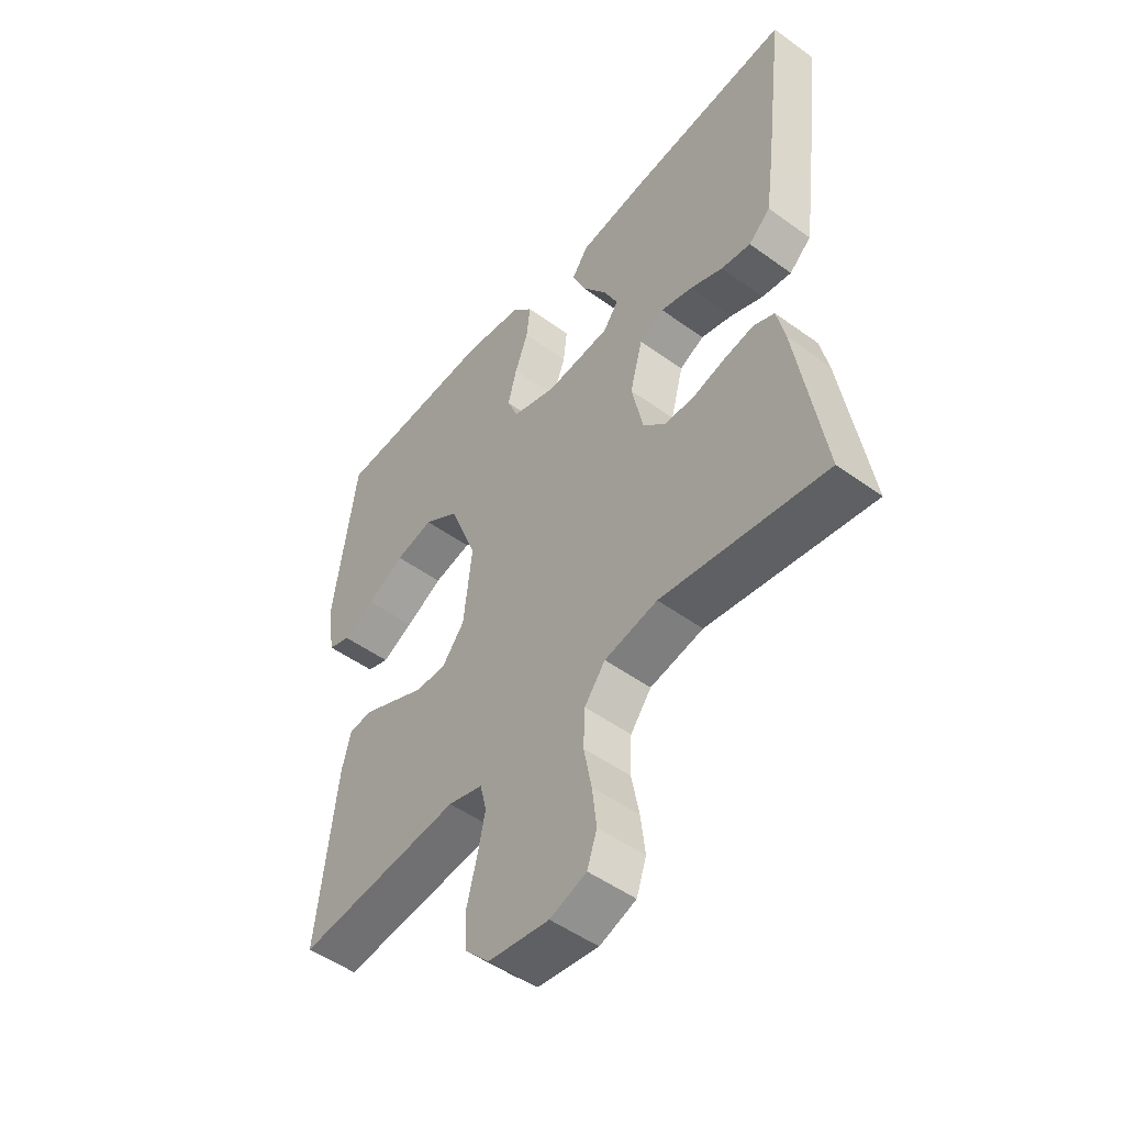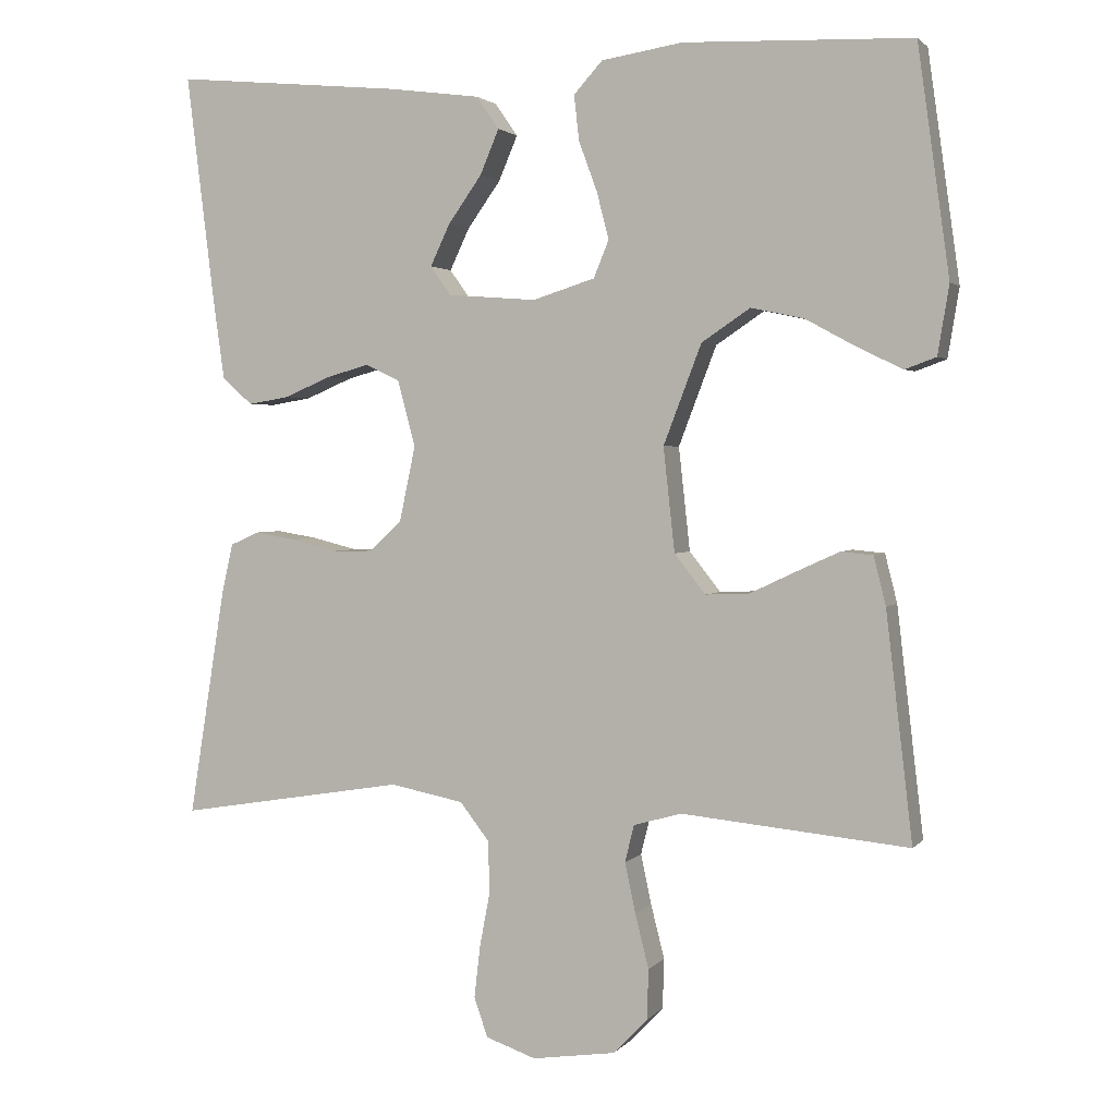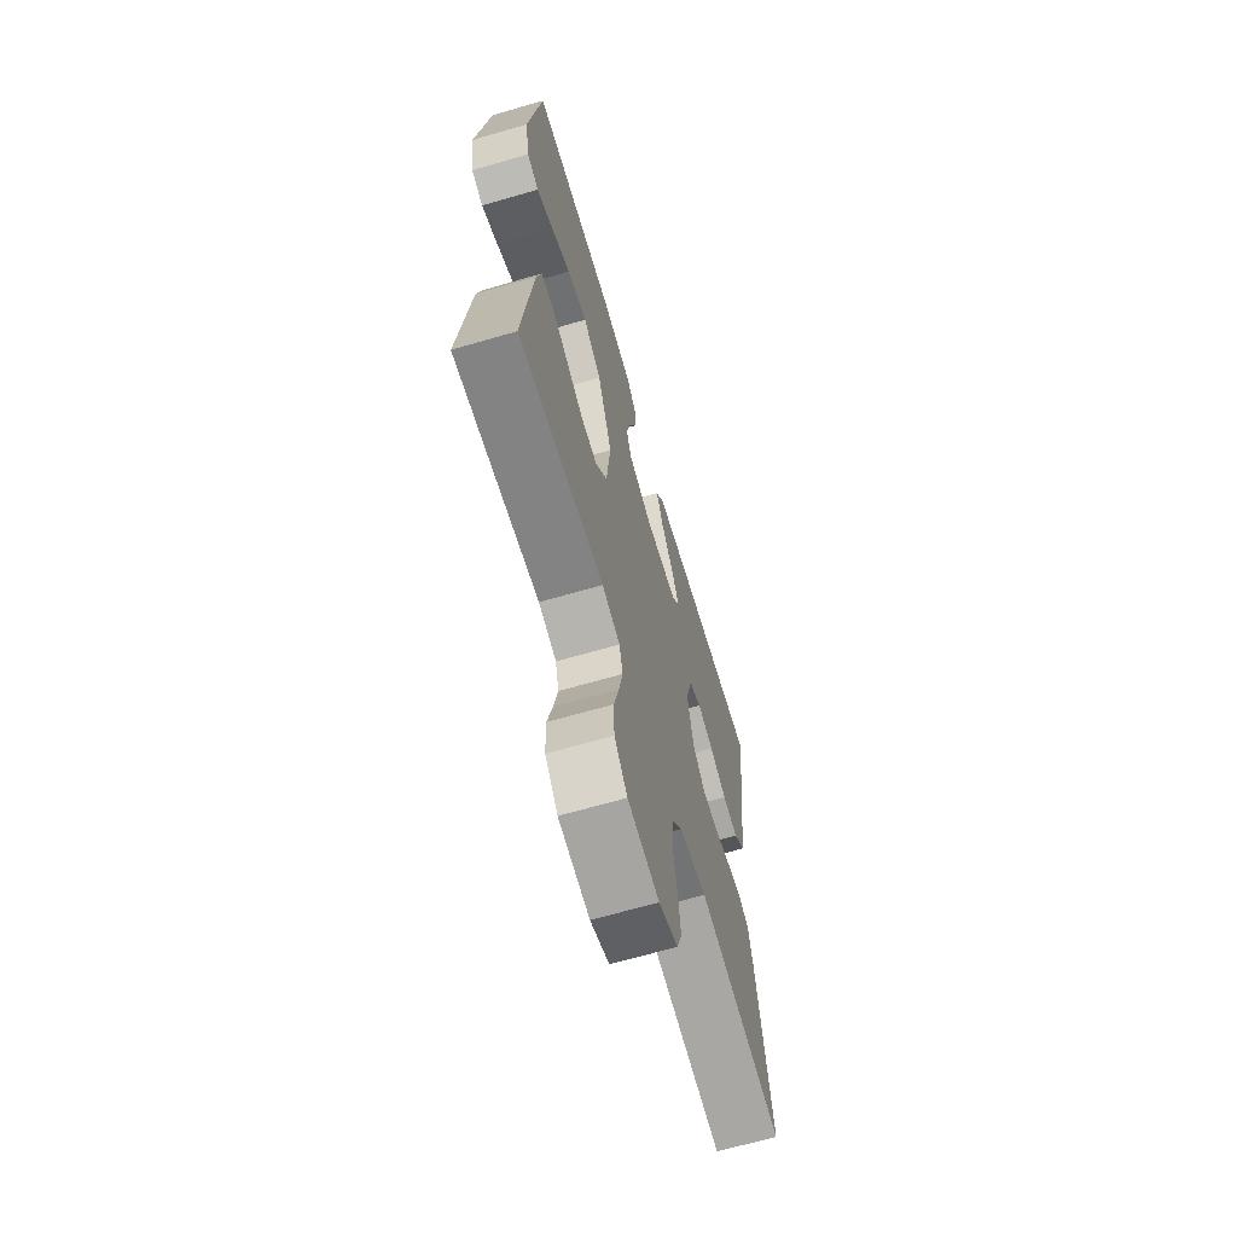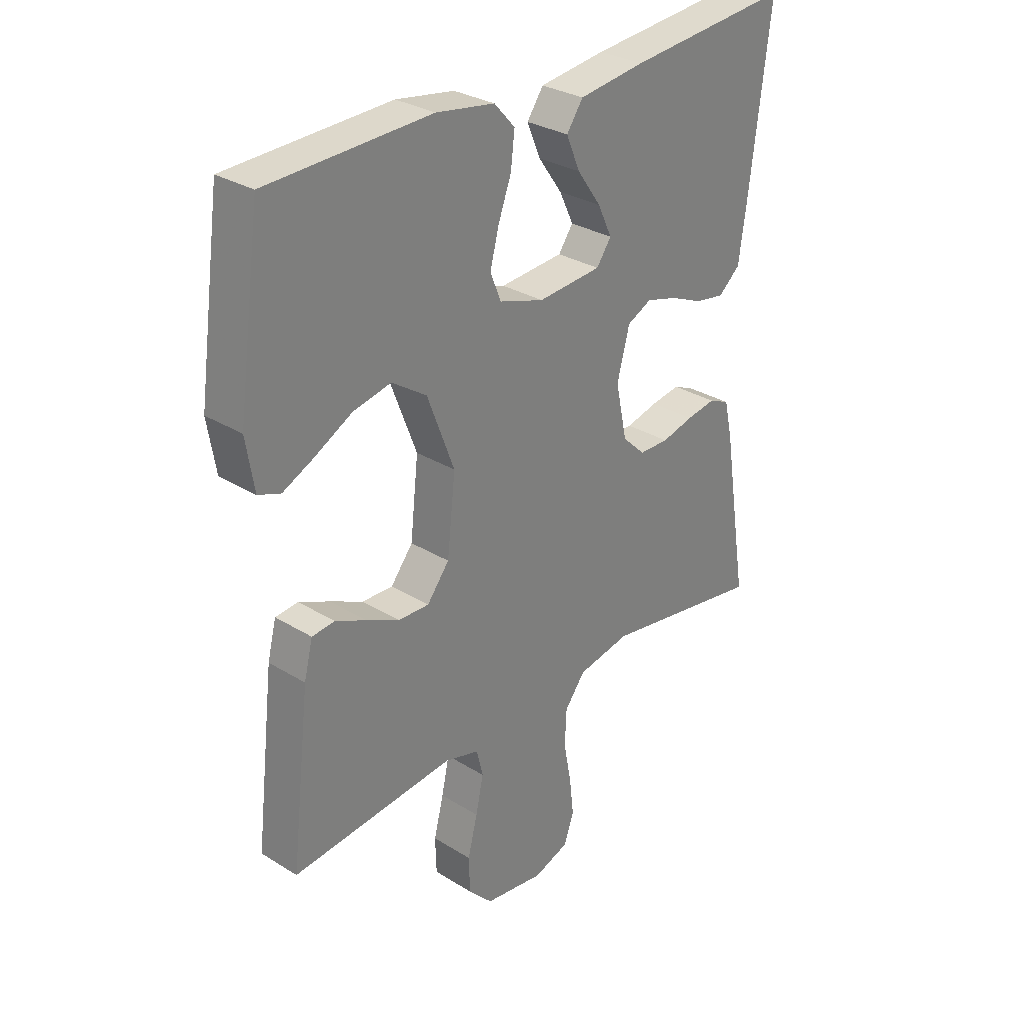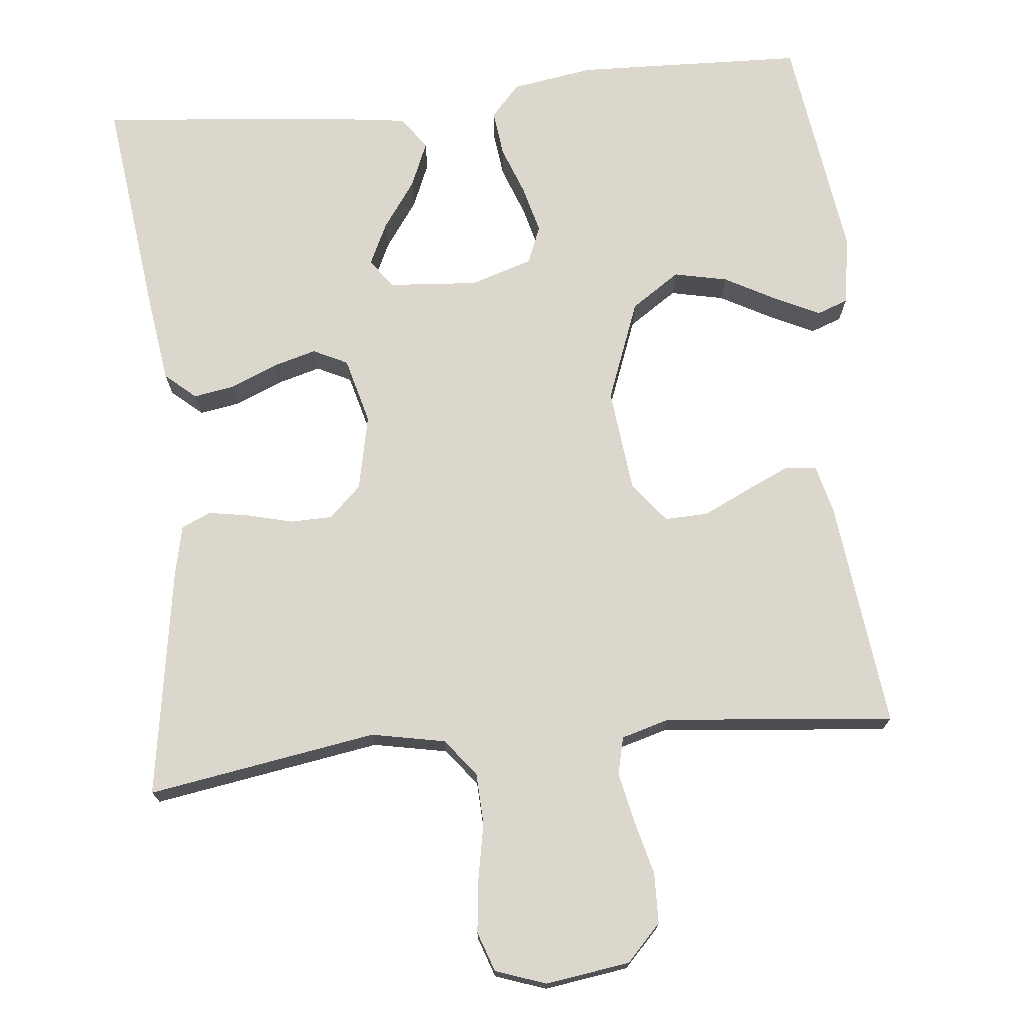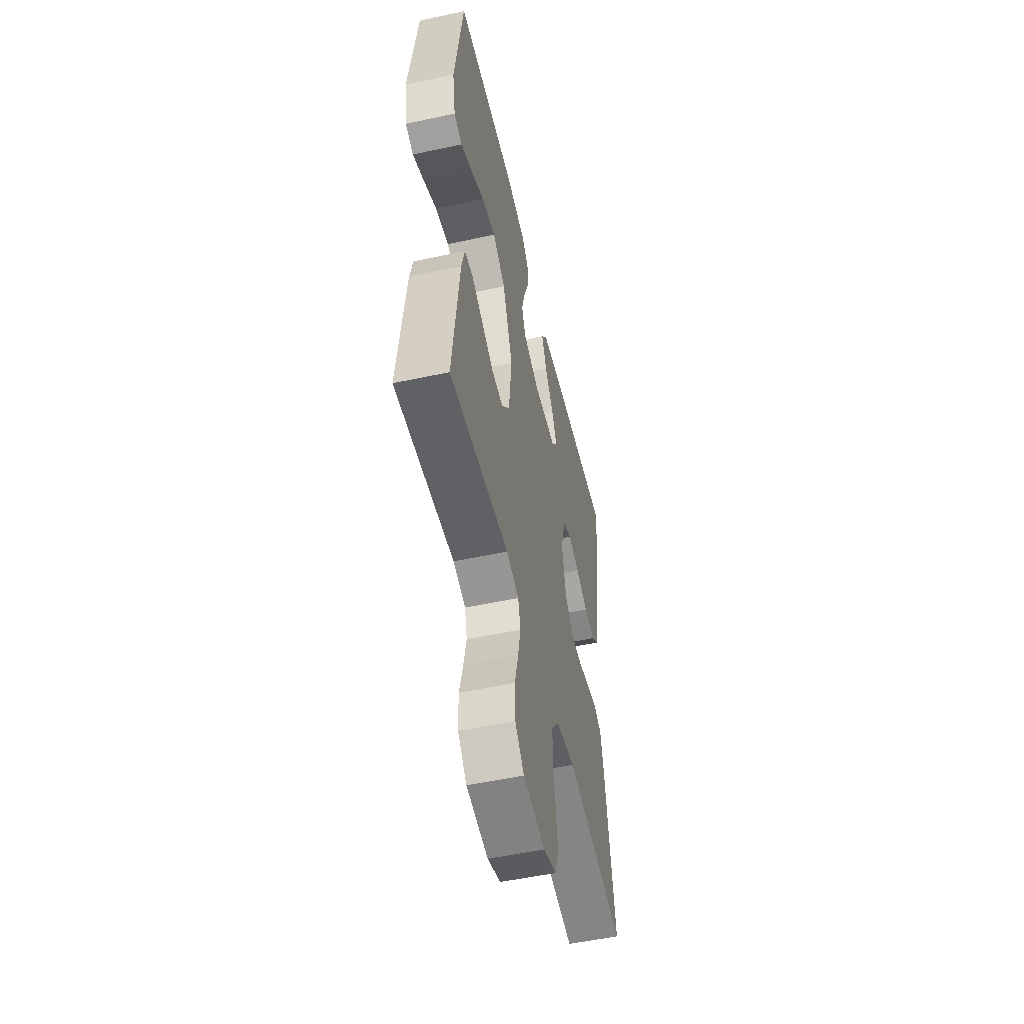
<metadata>
{"format":"obj","ext":"obj","renderer":"f3d","projection":"perspective","resolution":1024,"background":"white","views":[{"elev":-50.4,"azim":51.6,"up":"+Z"},{"elev":2.3,"azim":-160.8,"up":"+Z"},{"elev":-66.2,"azim":-73.7,"up":"+Z"},{"elev":30.1,"azim":-48.0,"up":"+Z"},{"elev":73.0,"azim":174.2,"up":"+Y"},{"elev":-52.9,"azim":-77.0,"up":"+Z"}]}
</metadata>
<code>
v -0.5 0.07 0.5
v -0.2 0.07 0.511
v -0.093 0.07 0.494
v -0.055 0.07 0.452
v -0.062 0.07 0.392
v -0.086 0.07 0.327
v -0.102 0.07 0.265
v -0.082 0.07 0.216
v 0 0.07 0.19
v 0.117 0.07 0.199
v 0.144 0.07 0.237
v 0.118 0.07 0.292
v 0.074 0.07 0.354
v 0.049 0.07 0.413
v 0.079 0.07 0.456
v 0.2 0.07 0.472
v 0.5 0.07 0.5
v 0.463 0.07 0.2
v 0.448 0.07 0.093
v 0.408 0.07 0.058
v 0.354 0.07 0.067
v 0.293 0.07 0.093
v 0.236 0.07 0.109
v 0.191 0.07 0.087
v 0.168 0.07 0
v 0.189 0.07 -0.099
v 0.231 0.07 -0.139
v 0.286 0.07 -0.14
v 0.345 0.07 -0.125
v 0.399 0.07 -0.116
v 0.437 0.07 -0.133
v 0.452 0.07 -0.2
v 0.5 0.07 -0.5
v 0.2 0.07 -0.451
v 0.103 0.07 -0.47
v 0.065 0.07 -0.519
v 0.062 0.07 -0.586
v 0.076 0.07 -0.66
v 0.084 0.07 -0.729
v 0.066 0.07 -0.781
v 0 0.07 -0.804
v -0.11 0.07 -0.788
v -0.155 0.07 -0.741
v -0.157 0.07 -0.675
v -0.139 0.07 -0.604
v -0.125 0.07 -0.538
v -0.137 0.07 -0.489
v -0.2 0.07 -0.471
v -0.5 0.07 -0.5
v -0.465 0.07 -0.2
v -0.449 0.07 -0.136
v -0.407 0.07 -0.132
v -0.35 0.07 -0.158
v -0.289 0.07 -0.187
v -0.232 0.07 -0.189
v -0.191 0.07 -0.137
v -0.176 0.07 0
v -0.226 0.07 0.131
v -0.29 0.07 0.174
v -0.36 0.07 0.159
v -0.428 0.07 0.122
v -0.486 0.07 0.094
v -0.527 0.07 0.109
v -0.542 0.07 0.2
v -0.5 0 0.5
v -0.2 0 0.511
v -0.093 0 0.494
v -0.055 0 0.452
v -0.062 0 0.392
v -0.086 0 0.327
v -0.102 0 0.265
v -0.082 0 0.216
v 0 0 0.19
v 0.117 0 0.199
v 0.144 0 0.237
v 0.118 0 0.292
v 0.074 0 0.354
v 0.049 0 0.413
v 0.079 0 0.456
v 0.2 0 0.472
v 0.5 0 0.5
v 0.463 0 0.2
v 0.448 0 0.093
v 0.408 0 0.058
v 0.354 0 0.067
v 0.293 0 0.093
v 0.236 0 0.109
v 0.191 0 0.087
v 0.168 0 0
v 0.189 0 -0.099
v 0.231 0 -0.139
v 0.286 0 -0.14
v 0.345 0 -0.125
v 0.399 0 -0.116
v 0.437 0 -0.133
v 0.452 0 -0.2
v 0.5 0 -0.5
v 0.2 0 -0.451
v 0.103 0 -0.47
v 0.065 0 -0.519
v 0.062 0 -0.586
v 0.076 0 -0.66
v 0.084 0 -0.729
v 0.066 0 -0.781
v 0 0 -0.804
v -0.11 0 -0.788
v -0.155 0 -0.741
v -0.157 0 -0.675
v -0.139 0 -0.604
v -0.125 0 -0.538
v -0.137 0 -0.489
v -0.2 0 -0.471
v -0.5 0 -0.5
v -0.465 0 -0.2
v -0.449 0 -0.136
v -0.407 0 -0.132
v -0.35 0 -0.158
v -0.289 0 -0.187
v -0.232 0 -0.189
v -0.191 0 -0.137
v -0.176 0 0
v -0.226 0 0.131
v -0.29 0 0.174
v -0.36 0 0.159
v -0.428 0 0.122
v -0.486 0 0.094
v -0.527 0 0.109
v -0.542 0 0.2
f 4 5 6
f 3 4 6
f 2 3 6
f 1 2 6
f 64 1 6
f 63 64 6
f 62 63 6
f 61 62 6
f 60 61 6
f 59 60 6 7
f 58 59 7 8
f 57 58 8 9
f 56 57 9 10
f 55 56 10
f 52 53 54
f 51 52 54
f 50 51 54
f 49 50 54
f 48 49 54
f 47 48 54 55
f 43 44 45
f 42 43 45
f 41 42 45
f 40 41 45
f 39 40 45
f 38 39 45
f 37 38 45
f 36 37 45 46
f 35 36 46 47
f 32 33 34
f 31 32 34
f 30 31 34
f 29 30 34
f 28 29 34
f 35 47 55
f 34 35 55
f 28 34 55
f 27 28 55
f 20 21 22
f 19 20 22
f 18 19 22
f 17 18 22
f 16 17 22
f 15 16 22
f 14 15 22
f 13 14 22
f 12 13 22
f 11 12 22 23
f 10 11 23 24
f 26 27 55
f 25 26 55 10
f 10 24 25
f 70 69 68
f 70 68 67
f 70 67 66
f 70 66 65
f 70 65 128
f 70 128 127
f 70 127 126
f 70 126 125
f 70 125 124
f 71 70 124 123
f 72 71 123 122
f 73 72 122 121
f 74 73 121 120
f 74 120 119
f 118 117 116
f 118 116 115
f 118 115 114
f 118 114 113
f 118 113 112
f 119 118 112 111
f 109 108 107
f 109 107 106
f 109 106 105
f 109 105 104
f 109 104 103
f 109 103 102
f 109 102 101
f 110 109 101 100
f 111 110 100 99
f 98 97 96
f 98 96 95
f 98 95 94
f 98 94 93
f 98 93 92
f 119 111 99
f 119 99 98
f 119 98 92
f 119 92 91
f 86 85 84
f 86 84 83
f 86 83 82
f 86 82 81
f 86 81 80
f 86 80 79
f 86 79 78
f 86 78 77
f 86 77 76
f 87 86 76 75
f 88 87 75 74
f 119 91 90
f 74 119 90 89
f 89 88 74
f 1 65 66 2
f 2 66 67 3
f 3 67 68 4
f 4 68 69 5
f 5 69 70 6
f 6 70 71 7
f 7 71 72 8
f 8 72 73 9
f 9 73 74 10
f 10 74 75 11
f 11 75 76 12
f 12 76 77 13
f 13 77 78 14
f 14 78 79 15
f 15 79 80 16
f 16 80 81 17
f 17 81 82 18
f 18 82 83 19
f 19 83 84 20
f 20 84 85 21
f 21 85 86 22
f 22 86 87 23
f 23 87 88 24
f 24 88 89 25
f 25 89 90 26
f 26 90 91 27
f 27 91 92 28
f 28 92 93 29
f 29 93 94 30
f 30 94 95 31
f 31 95 96 32
f 32 96 97 33
f 33 97 98 34
f 34 98 99 35
f 35 99 100 36
f 36 100 101 37
f 37 101 102 38
f 38 102 103 39
f 39 103 104 40
f 40 104 105 41
f 41 105 106 42
f 42 106 107 43
f 43 107 108 44
f 44 108 109 45
f 45 109 110 46
f 46 110 111 47
f 47 111 112 48
f 48 112 113 49
f 49 113 114 50
f 50 114 115 51
f 51 115 116 52
f 52 116 117 53
f 53 117 118 54
f 54 118 119 55
f 55 119 120 56
f 56 120 121 57
f 57 121 122 58
f 58 122 123 59
f 59 123 124 60
f 60 124 125 61
f 61 125 126 62
f 62 126 127 63
f 63 127 128 64
f 64 128 65 1

</code>
